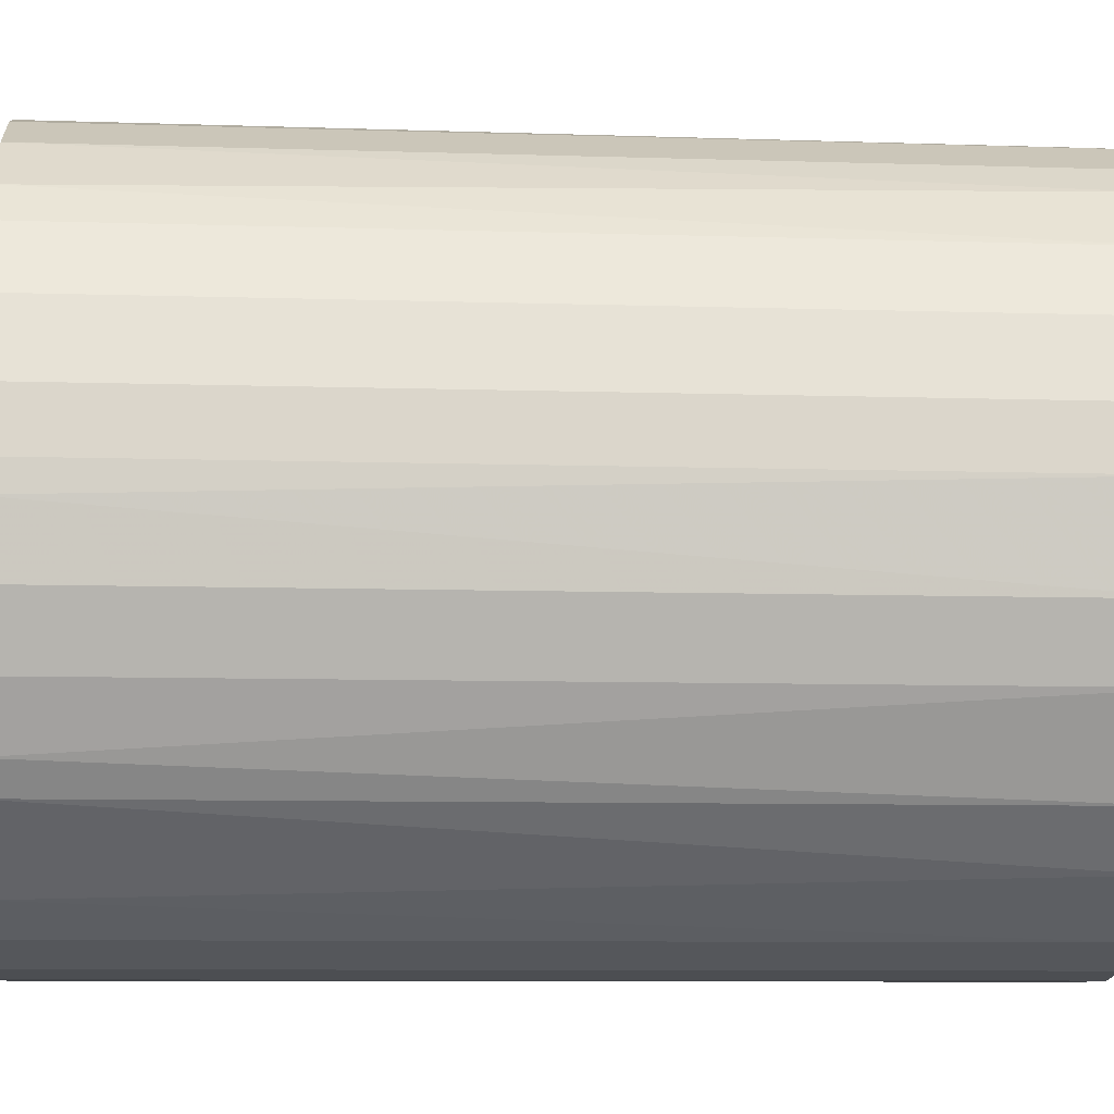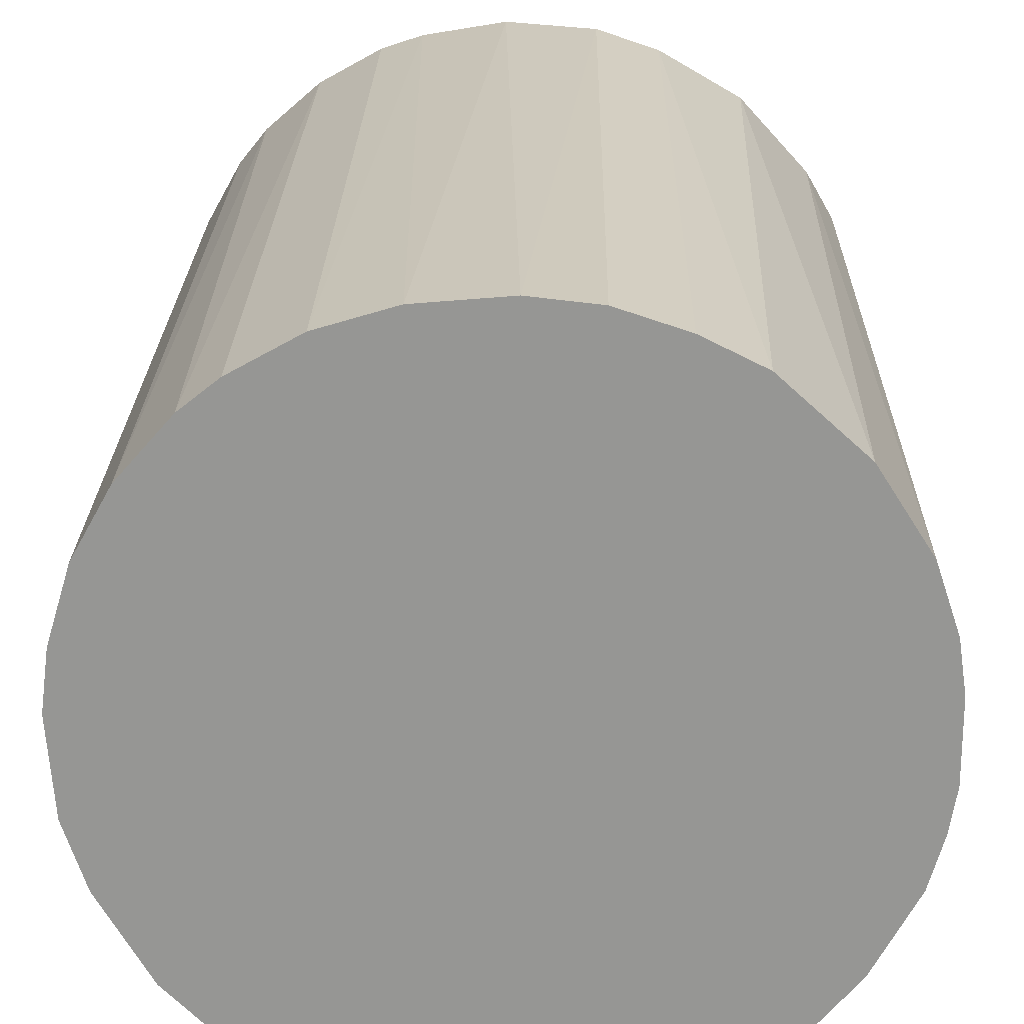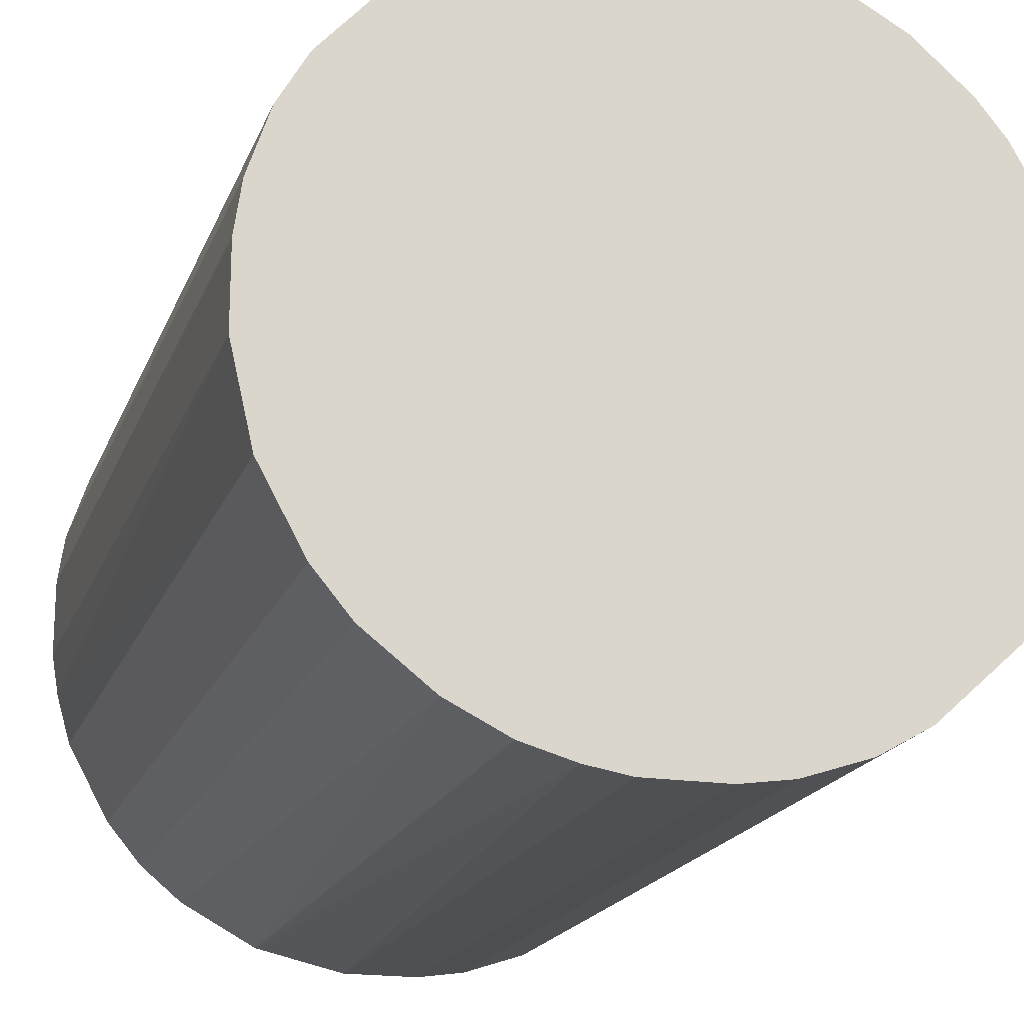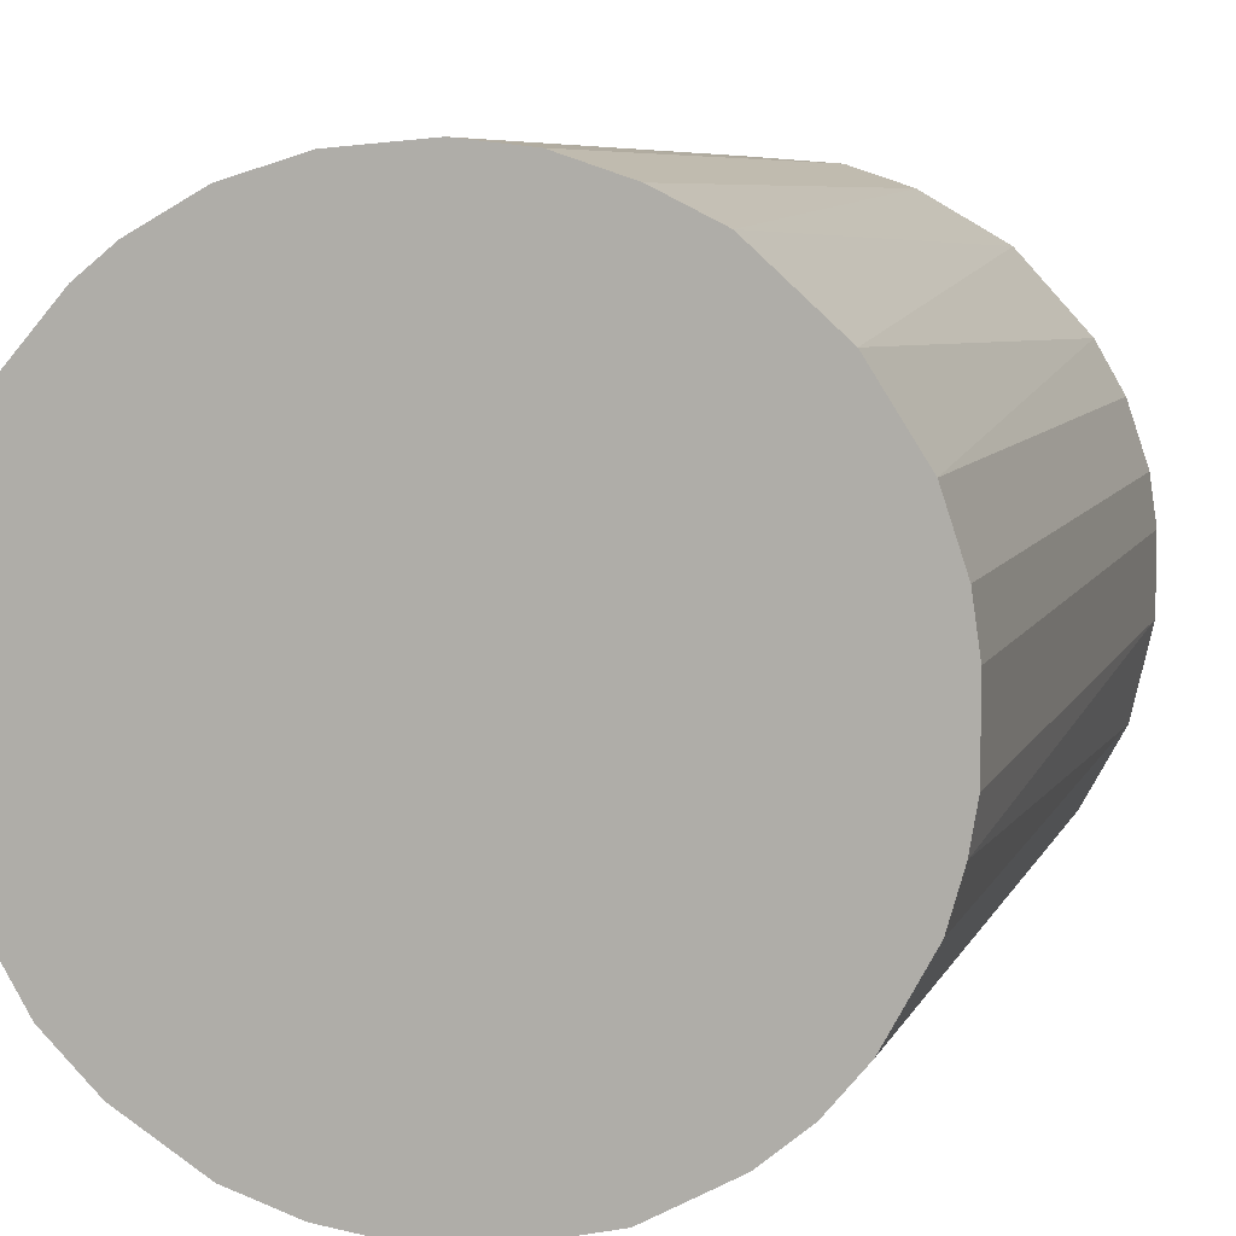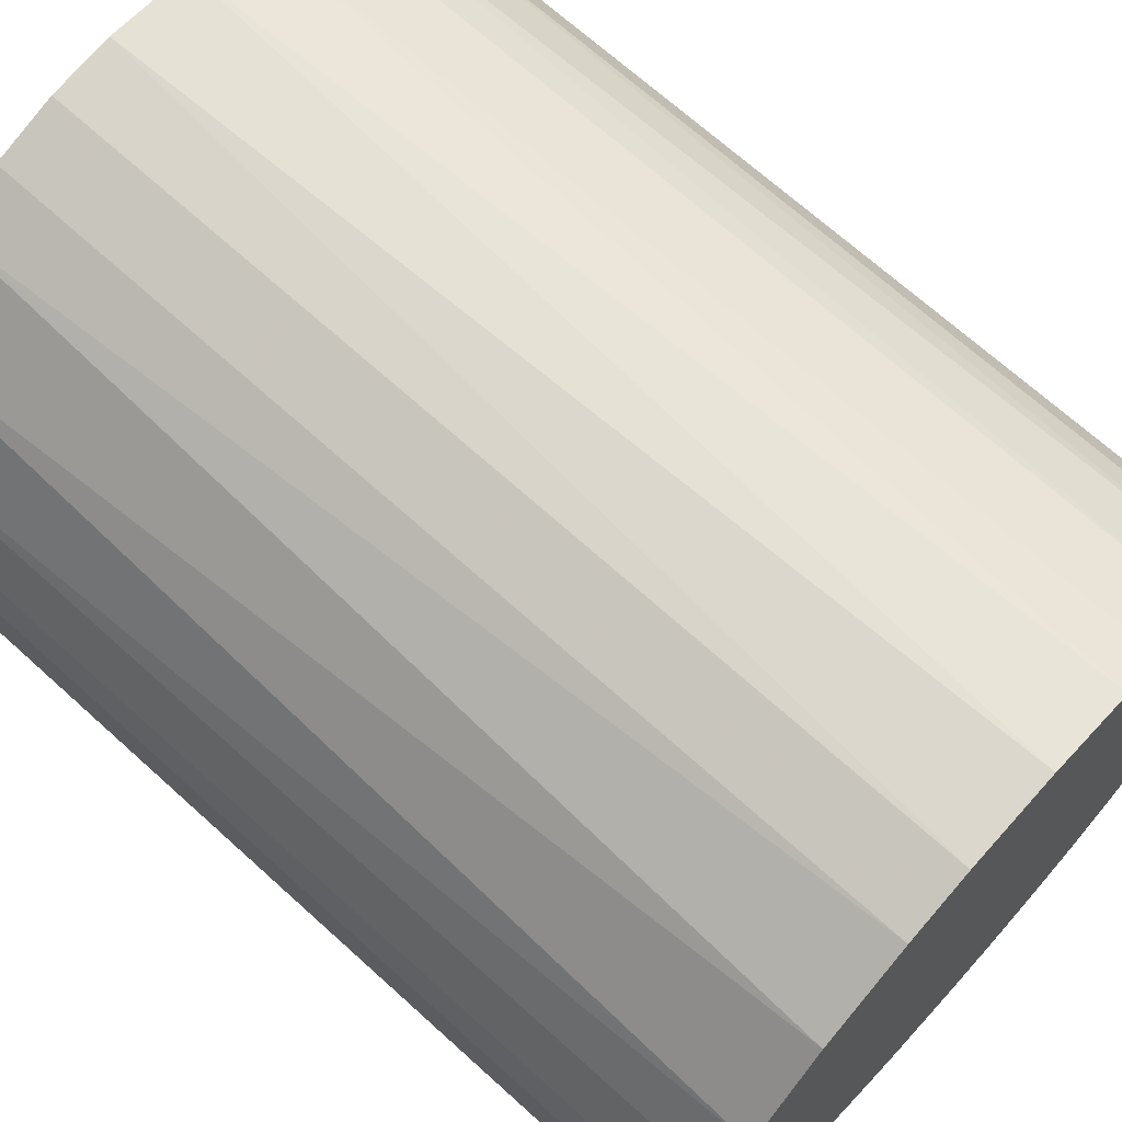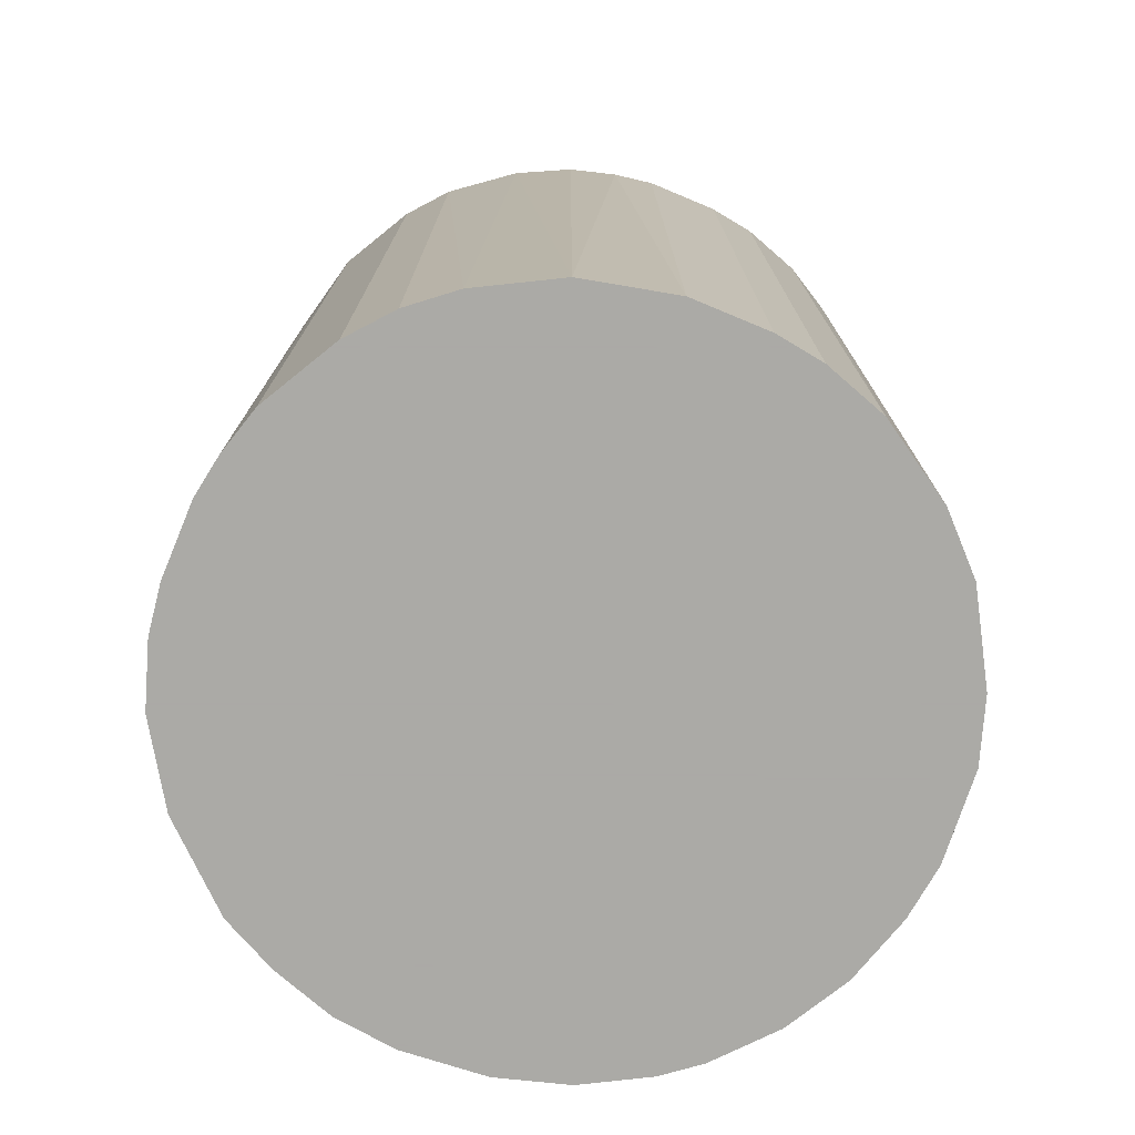
<metadata>
{"format":"obj","ext":"obj","renderer":"f3d","projection":"perspective","resolution":1024,"background":"white","views":[{"elev":-8.6,"azim":85.0,"up":"+Y"},{"elev":22.2,"azim":-179.0,"up":"+Y"},{"elev":-18.6,"azim":-16.8,"up":"+Y"},{"elev":6.9,"azim":-164.5,"up":"+Y"},{"elev":69.0,"azim":-47.8,"up":"+Y"},{"elev":-75.7,"azim":-22.6,"up":"+Z"}]}
</metadata>
<code>
o convex_0
v -0.02537 -0.002954 -0.03259
v 0.02556 0.001109 0.03259
v 0.02505 0.005186 0.03259
v 0.02556 0.001109 -0.03259
v -0.002959 -0.02537 0.03259
v -0.01009 0.02352 0.03259
v 0.005186 0.02505 -0.03259
v 0.01079 -0.02333 -0.03259
v -0.02537 -0.002954 0.03259
v -0.01518 -0.02077 -0.03259
v -0.01976 0.01639 -0.03259
v 0.01996 -0.01619 0.03259
v 0.01486 0.02097 0.03259
v 0.02097 0.01486 -0.03259
v -0.02078 -0.01518 0.03259
v -0.02333 0.01079 0.03259
v 0.02352 -0.01009 -0.03259
v -0.01009 0.02352 -0.03259
v 0.001114 0.02556 0.03259
v -0.002959 -0.02537 -0.03259
v 0.006203 -0.02485 0.03259
v -0.02485 0.006203 -0.03259
v -0.02384 -0.009574 -0.03259
v -0.009579 -0.02383 0.03259
v -0.0162 0.01996 0.03259
v 0.02505 -0.005501 0.03259
v 0.02097 0.01486 0.03259
v 0.01486 0.02097 -0.03259
v 0.01996 -0.01619 -0.03259
v 0.01435 -0.02129 0.03259
v -0.005501 0.02505 -0.03259
v 0.01028 0.02352 0.03259
v 0.02352 0.01028 -0.03259
v -0.02078 -0.01518 -0.03259
v -0.01823 -0.01823 0.03259
v 0.002639 -0.02537 -0.03259
v -0.02537 0.002639 0.03259
v -0.02384 -0.009574 0.03259
v -0.009579 -0.02383 -0.03259
v -0.01416 0.02148 -0.03259
v 0.01639 -0.01976 -0.03259
v 0.02148 -0.01416 0.03259
v -0.02333 0.01079 -0.03259
v -0.02129 0.01435 0.03259
v -0.005501 0.02505 0.03259
v 0.02505 -0.005501 -0.03259
v -0.00092 0.02556 -0.03259
v -0.01365 -0.0218 0.03259
v 0.01741 0.01894 -0.03259
v 0.01028 0.02352 -0.03259
v 0.02352 0.01028 0.03259
v 0.01079 -0.02333 0.03259
v 0.01894 0.01741 0.03259
v 0.007225 0.02454 0.03259
v 0.02505 0.005186 -0.03259
v 0.02352 -0.01009 0.03259
v 0.006203 -0.02485 -0.03259
v -0.02485 0.006203 0.03259
v 0.002639 -0.02537 0.03259
v -0.02537 0.002639 -0.03259
v -0.01823 -0.01823 -0.03259
v -0.00601 -0.02485 0.03259
v -0.02485 -0.00601 -0.03259
v 0.02556 -0.00092 0.03259
f 26 46 64
f 3 2 4
f 2 3 5
f 5 3 6
f 4 1 7
f 1 4 8
f 5 6 9
f 1 8 10
f 7 1 11
f 2 5 12
f 6 3 13
f 4 7 14
f 5 9 15
f 9 6 16
f 8 4 17
f 7 11 18
f 6 13 19
f 10 8 20
f 12 5 21
f 11 1 22
f 1 10 23
f 5 15 24
f 16 6 25
f 2 12 26
f 13 3 27
f 14 7 28
f 8 17 29
f 12 21 30
f 18 6 31
f 7 18 31
f 19 13 32
f 13 28 32
f 4 14 33
f 14 27 33
f 23 10 34
f 15 23 34
f 24 15 35
f 15 34 35
f 5 20 36
f 20 8 36
f 1 9 37
f 9 16 37
f 15 9 38
f 23 15 38
f 10 20 39
f 6 18 40
f 18 11 40
f 25 6 40
f 11 25 40
f 8 29 41
f 29 12 41
f 12 30 41
f 30 8 41
f 26 12 42
f 12 29 42
f 29 17 42
f 11 22 43
f 22 16 43
f 16 25 44
f 25 11 44
f 11 43 44
f 43 16 44
f 6 19 45
f 31 6 45
f 17 4 46
f 26 17 46
f 19 7 47
f 7 31 47
f 45 19 47
f 31 45 47
f 24 35 48
f 35 10 48
f 10 39 48
f 39 24 48
f 28 13 49
f 14 28 49
f 28 7 50
f 32 28 50
f 27 3 51
f 3 33 51
f 33 27 51
f 21 8 52
f 30 21 52
f 8 30 52
f 13 27 53
f 27 14 53
f 49 13 53
f 14 49 53
f 7 19 54
f 19 32 54
f 50 7 54
f 32 50 54
f 3 4 55
f 33 3 55
f 4 33 55
f 17 26 56
f 26 42 56
f 42 17 56
f 8 21 57
f 36 8 57
f 21 36 57
f 16 22 58
f 37 16 58
f 22 37 58
f 21 5 59
f 5 36 59
f 36 21 59
f 22 1 60
f 1 37 60
f 37 22 60
f 34 10 61
f 10 35 61
f 35 34 61
f 20 5 62
f 5 24 62
f 39 20 62
f 24 39 62
f 9 1 63
f 1 23 63
f 38 9 63
f 23 38 63
f 4 2 64
f 2 26 64
f 46 4 64

</code>
